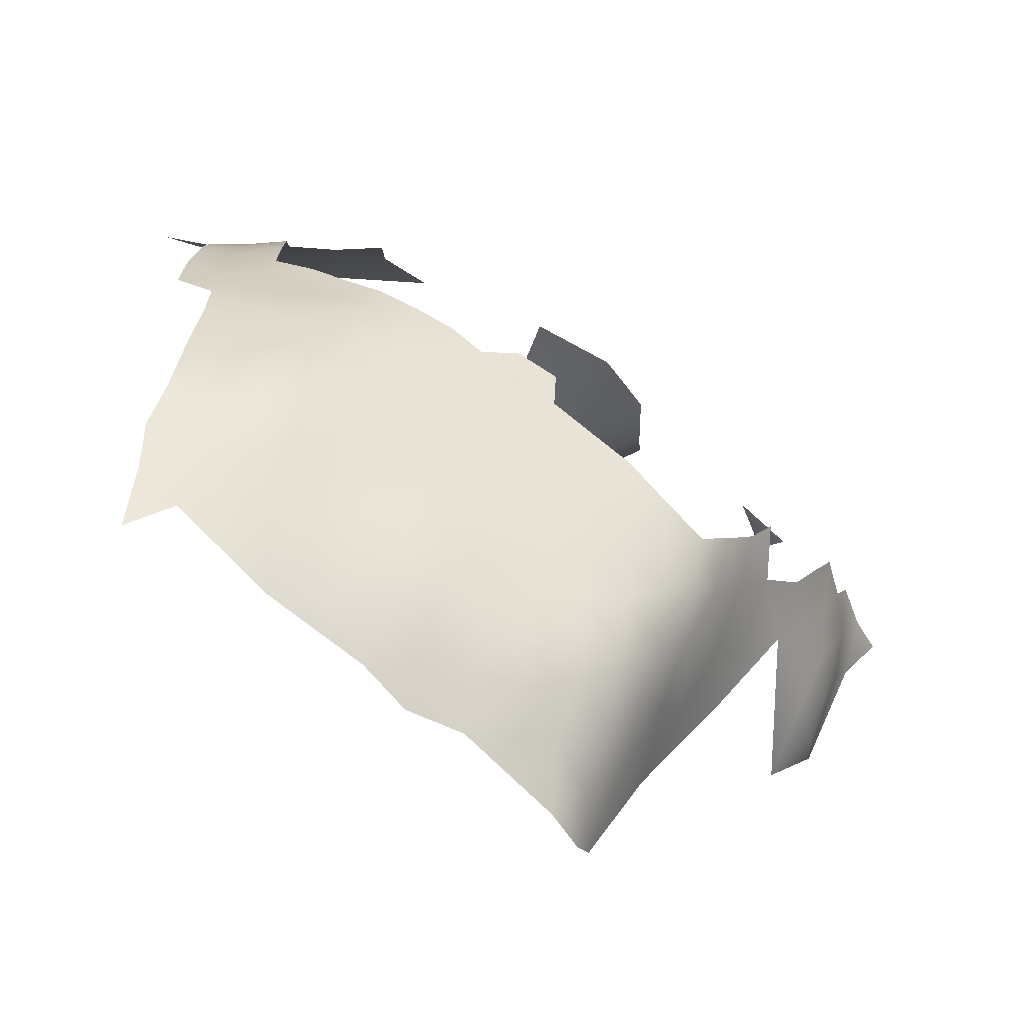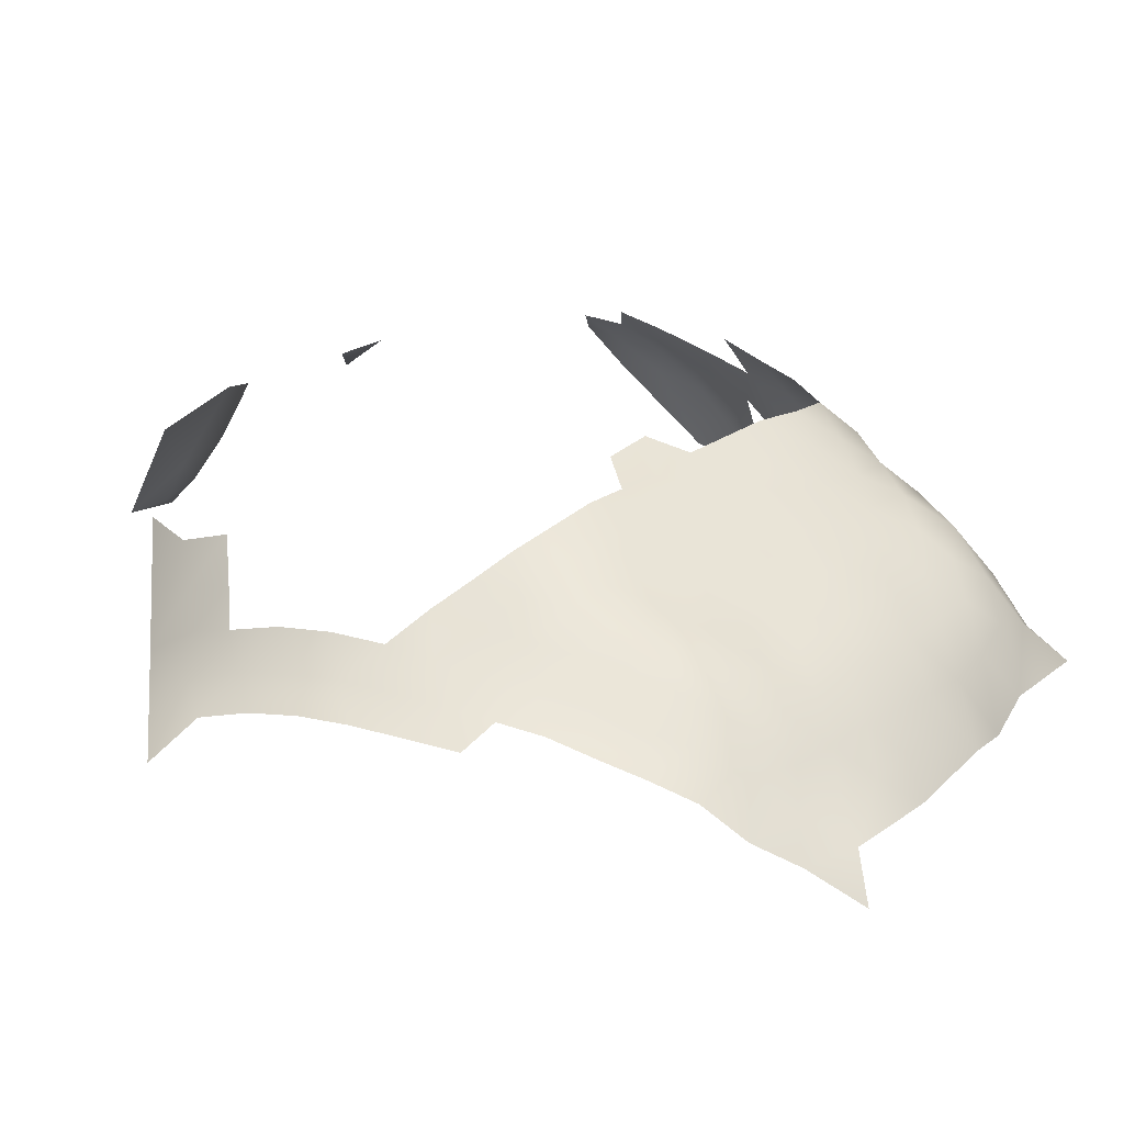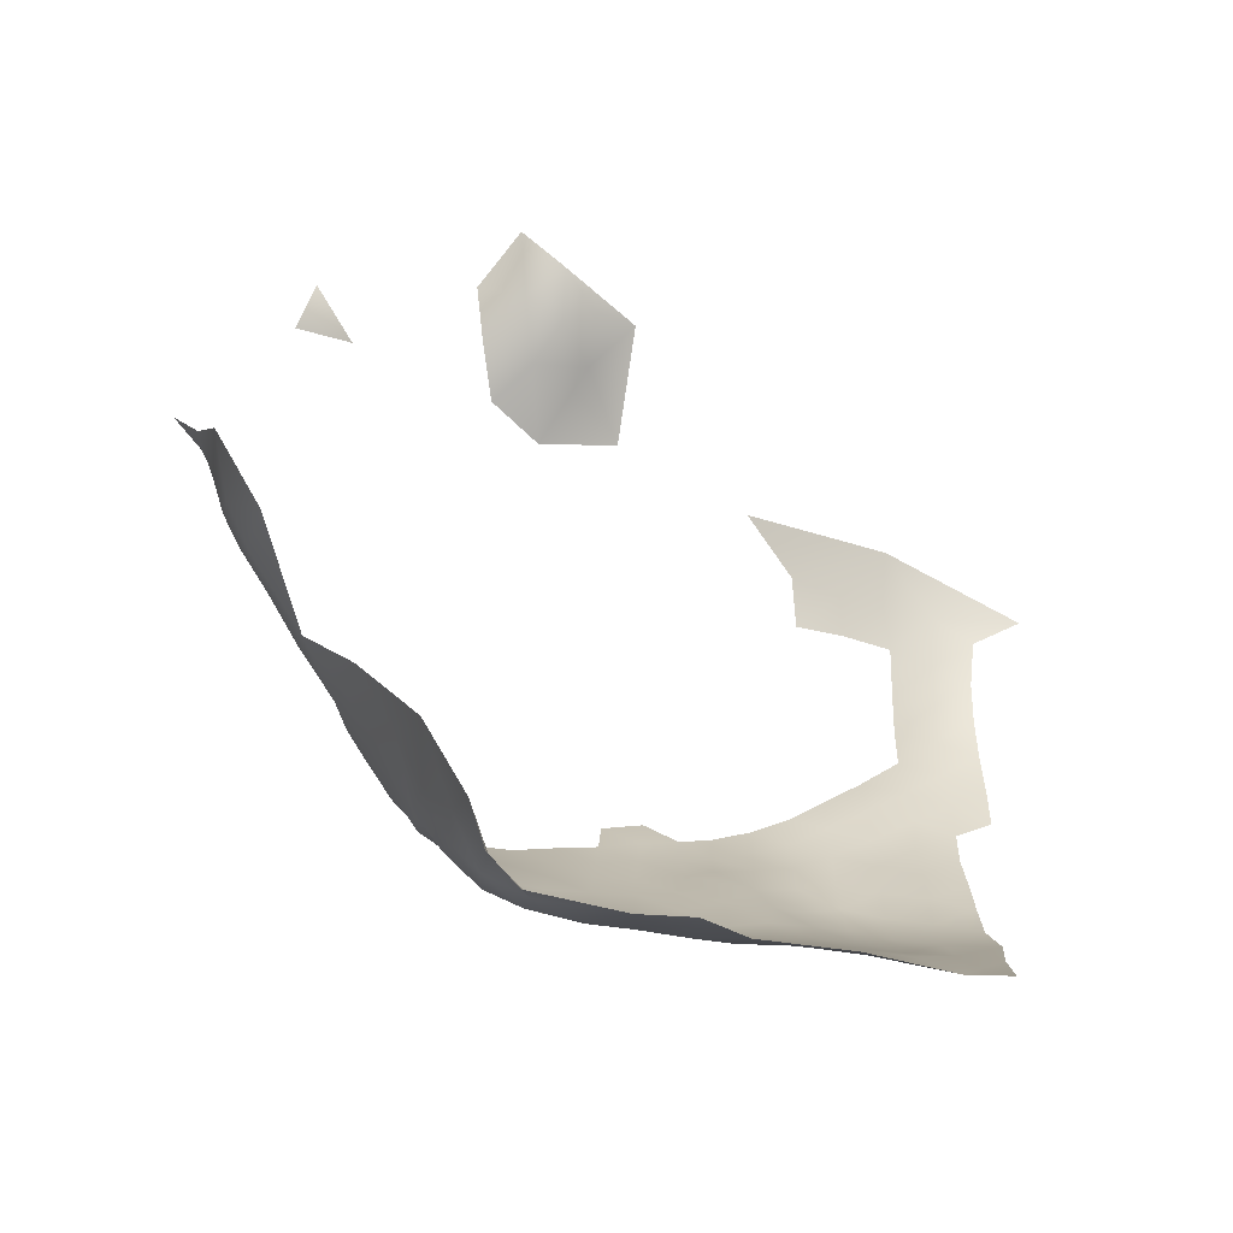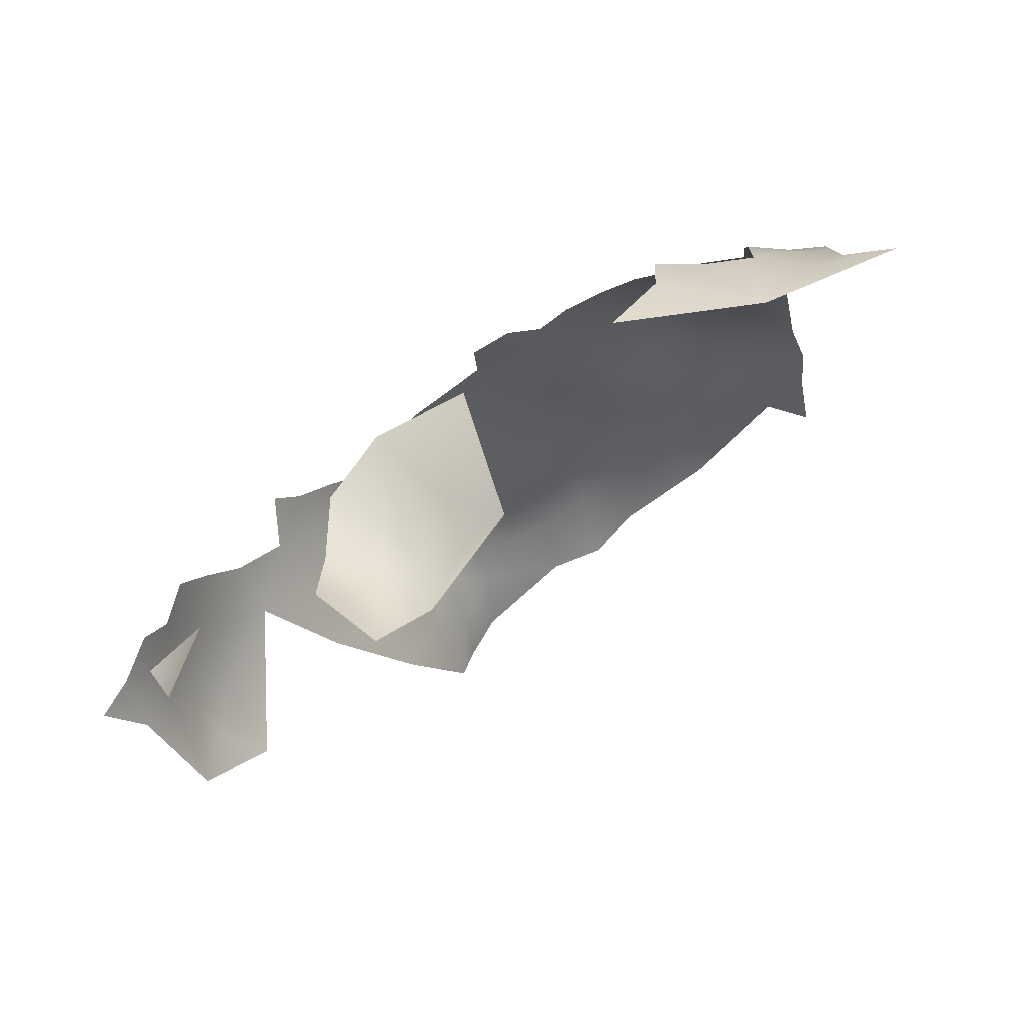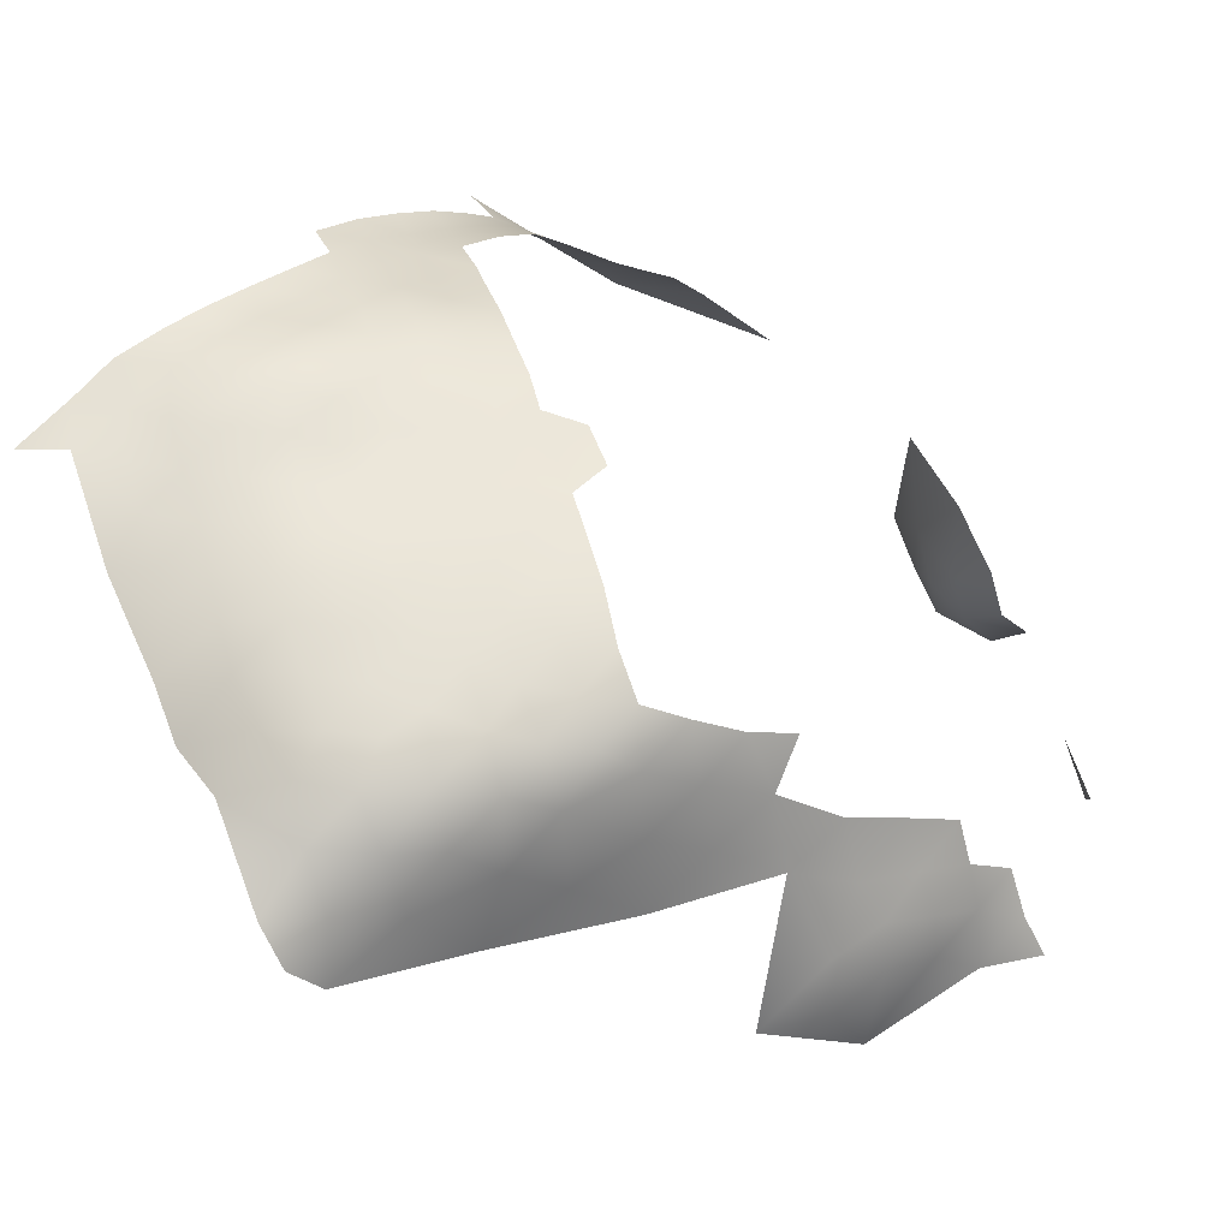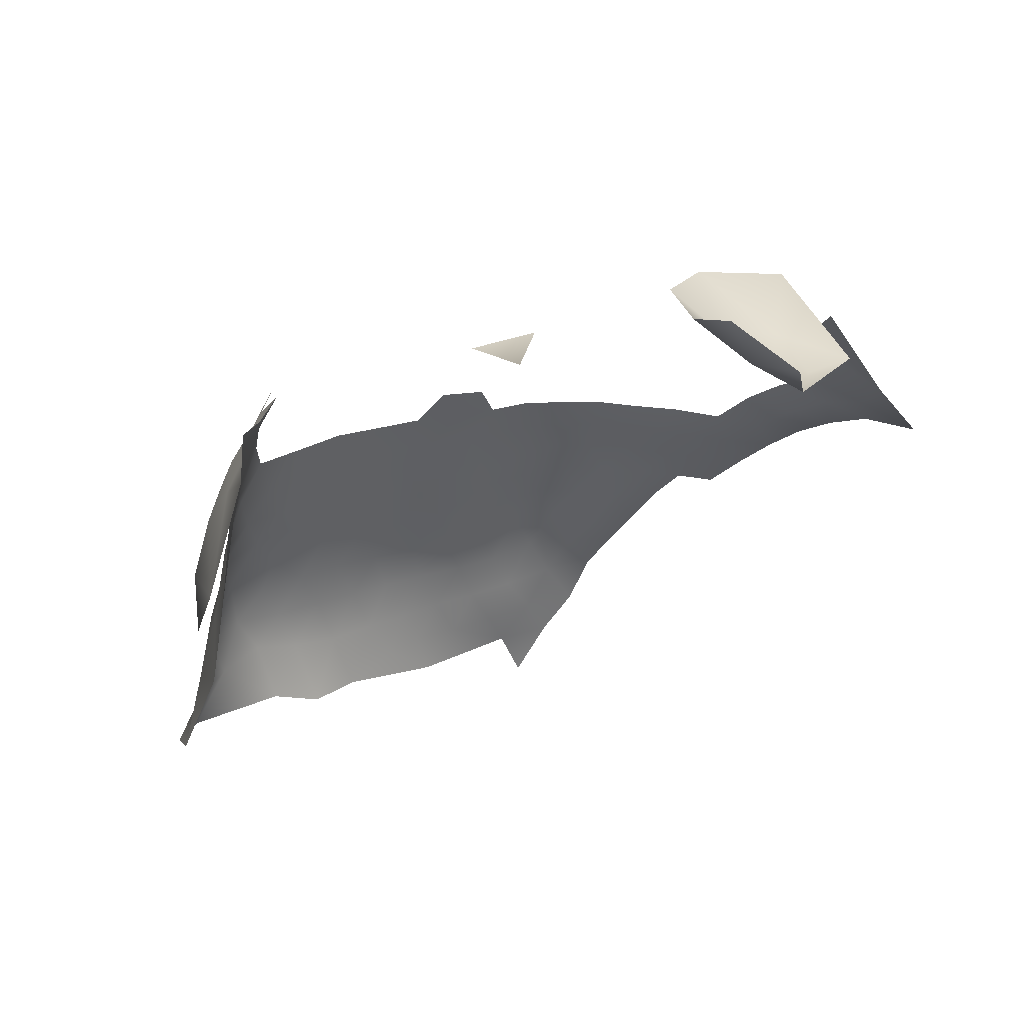
<metadata>
{"format":"obj","ext":"obj","renderer":"f3d","projection":"perspective","resolution":1024,"background":"white","views":[{"elev":31.4,"azim":4.6,"up":"+Z"},{"elev":62.1,"azim":-69.8,"up":"+Z"},{"elev":-62.2,"azim":-170.4,"up":"+Y"},{"elev":-14.0,"azim":-174.0,"up":"+Z"},{"elev":32.9,"azim":42.9,"up":"+Z"},{"elev":-43.6,"azim":141.4,"up":"+Z"}]}
</metadata>
<code>
v 191.6 388.1 -554.1
v 191.9 392.9 -554
v 191.3 383.4 -554.4
v 195.8 381 -555.1
v 195.8 385.9 -554.8
v 196.1 390.6 -554.6
v 196.2 395.5 -554.6
v 191.8 397.6 -554.1
v 200.6 393.1 -554.7
v 200.5 398 -554.8
v 200.4 388.1 -554.9
v 204.8 390.6 -555.2
v 204.9 395.6 -555.1
v 195.8 400.3 -554.9
v 196.2 405 -555.5
v 191.8 402.6 -554.6
v 200.3 402.5 -555.7
v 188 399.3 -553.8
v 195.2 375.5 -556.3
v 200 377.9 -556
v 200.4 383.4 -554.9
v 204.7 400.4 -555.5
v 209 393 -556.1
v 209 397.8 -555.8
v 208.7 387.9 -556.8
v 212.8 390.4 -558
v 213 395.4 -557.1
v 213 400.1 -556.5
v 217.1 393.2 -558.4
v 217 398 -557.7
v 213 385.3 -559.3
v 216.7 388.9 -559.6
v 191 378.6 -554.9
v 189.7 373.5 -556.5
v 189.9 368.5 -558.4
v 194.3 370.5 -558.4
v 204.6 385.4 -555.3
v 204.2 380.3 -556.2
v 208.1 382.8 -557.4
v 207.6 377.7 -559
v 203.5 374.7 -558.5
v 207.5 372.8 -561.1
v 203 369.9 -561.1
v 207.2 367.8 -563.6
v 211.7 370.7 -563.2
v 211.5 375.7 -561.5
v 211.1 380.4 -560.1
v 199 372 -558.4
v 198.4 367.5 -561
v 202.5 365.3 -563.5
v 215.5 379.7 -561.9
v 215.5 373.8 -563.1
v 219.6 376.7 -563.6
v 220.3 381.6 -562.6
v 219.4 386.1 -561.4
v 224.2 384.5 -562.9
v 224.2 379.7 -564.2
v 228.1 382.4 -565.2
v 228.1 387.1 -563.8
v 228.1 391.8 -562.7
v 223.9 393.8 -561.1
v 232 389.6 -564.6
v 232 384.6 -566.1
v 236.1 387.1 -566.7
v 224 374.8 -565.9
v 228.2 377.6 -566.6
v 240.1 384.6 -569.7
v 236.3 381.6 -568.6
v 240.1 379.8 -572.1
v 243.8 383.1 -572.9
v 249.1 390.9 -577.2
v 246.6 386.5 -574.8
v 247.9 386.4 -580.9
v 245.4 381.6 -578.2
v 236.2 376.7 -571.2
v 240.3 375.4 -574.6
v 251.2 395.3 -578.6
v 227.9 396.3 -562
v 223.8 398.4 -560.4
v 220.3 396 -559.2
v 220.2 391.2 -560
v 232 379.6 -567.8
v 232.1 374.7 -569.6
v 224.1 389.2 -561.9
v 245.9 381.4 -585
v 219.5 371.6 -565.2
v 228.1 372.7 -568.3
v 246 381.7 -593
v 248.9 387.1 -587.6
v 243.4 378.7 -575.5
v 242.7 375 -580.1
v 236.8 372.2 -573.2
v 240 370.9 -577.6
v 236.5 366.4 -575.9
v 238.5 366.1 -581.6
v 215.5 368.4 -565.4
v 210.9 365.5 -566.1
v 251.1 392.4 -583.5
v 232.7 369.5 -571.8
v 223.8 369.9 -567.9
v 252.6 392.5 -591.2
v 256.2 398.2 -593.6
v 254.5 398 -587.3
v 232.4 361.8 -576.2
v 235.5 361.5 -580.8
v 242.7 375.6 -588.5
v 238.8 369 -593.4
v 236.9 362.5 -587.2
v 261.1 414.1 -598.4
v 262.9 414.4 -603.2
v 265 415 -606.9
v 260.8 409.8 -600.8
v 261.6 409.7 -607.1
v 259.9 409.4 -595.9
v 258.6 409.1 -591.5
v 256.8 404 -589.4
v 258.3 404.2 -594.7
v 201 407.3 -555.9
v 196.5 410 -556.4
v 196.3 415.1 -557.2
v 195.9 420.3 -558.9
v 191.6 417.5 -558.4
v 192 412.4 -556.8
v 187.7 414.7 -557.2
v 187.8 409.9 -555.7
v 187.8 404.9 -554.6
v 192 407.4 -555.7
v 195.3 425.2 -561.9
v 191.1 422.5 -560.5
v 195.4 429.4 -565.3
v 190.1 427.3 -563.9
v 200.2 427.5 -563.2
v 187.2 419.5 -559.2
v 186.2 424.2 -561.6
v 205.2 404.8 -556
v 205.4 430 -563.9
v 200 431.7 -566
v 194.2 433.7 -569.7
v 205.1 434.8 -567.7
v 180.7 426.8 -562
v 208.9 402.5 -555.9
v 260.2 404.8 -603.7
v 258.8 399.3 -602.7
v 227.6 367.7 -570.6
v 240.4 370.4 -585.1
v 257.1 394.6 -605.7
v 259.9 404.5 -599
v 257.3 398.7 -611.7
v 256.2 394.6 -600.3
v 252.7 388.9 -606.9
v 203.1 360.8 -567.2
v 209.1 440.7 -573.6
v 233.6 356.7 -585.5
v 230.8 357.2 -580.1
v 258.1 399.8 -597.9
v 194.2 364.8 -560.3
v 189.4 362.2 -561.1
v 219.1 366.6 -567.5
v 254.6 436.8 -606.3
v 227.4 363 -572.9
v 231.5 365.5 -573.1
v 223.1 364.9 -570.2
v 218.1 361.3 -570.8
v 212.4 357.5 -572.5
v 216.5 356.1 -576.4
v 222.8 360 -573.6
v 222.1 355.3 -578.3
v 227.7 359.2 -575.9
v 214.3 363.4 -568.1
v 209.3 361.4 -568.5
v 231.5 443.6 -585.2
v 230.6 444.9 -594.5
v 206.8 363.5 -566.2
v 249.2 439.3 -602.5
v 251.8 440.3 -609.5
v 222.8 446.7 -582
v 234 355.7 -592.2
v 235.7 446.6 -597.7
v 235.7 451.5 -602.2
v 230.1 448.1 -601.4
v 229.7 453.9 -607.1
v 225.2 449.9 -603.5
v 222.7 448.7 -598.2
v 226.4 446.9 -598.1
v 218.5 450.5 -594.9
v 224.4 446.7 -592.3
v 235.9 443.8 -591.2
v 230.7 351.9 -584.7
v 233.1 352.3 -588.8
f 22 141 135
f 80 61 79
f 59 60 84
f 30 29 80
f 56 59 84
f 24 27 28
f 24 23 27
f 79 61 78
f 17 10 22
f 62 60 59
f 61 84 60
f 61 60 78
f 80 29 81
f 80 81 61
f 126 16 127
f 13 23 24
f 56 58 59
f 141 24 28
f 57 66 58
f 13 12 23
f 13 22 10
f 122 133 124
f 125 126 127
f 17 15 14
f 57 58 56
f 45 52 46
f 31 32 26
f 15 127 16
f 15 16 14
f 63 59 58
f 7 9 10
f 84 61 81
f 13 10 9
f 11 21 37
f 30 27 29
f 30 28 27
f 7 2 6
f 9 12 13
f 55 81 32
f 63 62 59
f 29 32 81
f 7 14 8
f 7 8 2
f 26 27 23
f 54 57 56
f 65 87 66
f 6 9 7
f 11 9 6
f 64 62 63
f 65 66 57
f 123 124 125
f 38 39 37
f 38 37 21
f 5 1 3
f 123 125 127
f 11 6 5
f 23 12 25
f 23 25 26
f 120 123 119
f 39 25 37
f 100 87 65
f 56 55 54
f 31 26 25
f 122 129 133
f 122 121 129
f 51 52 53
f 82 58 66
f 82 63 58
f 40 46 47
f 40 42 46
f 86 53 52
f 51 47 46
f 51 46 52
f 69 67 68
f 48 43 41
f 11 12 9
f 119 127 15
f 119 123 127
f 42 41 43
f 22 24 141
f 22 13 24
f 4 5 3
f 41 42 40
f 8 14 16
f 6 2 1
f 6 1 5
f 75 92 76
f 75 76 69
f 45 46 42
f 84 55 56
f 84 81 55
f 12 37 25
f 12 11 37
f 93 76 92
f 83 66 87
f 83 82 66
f 40 47 39
f 40 39 38
f 4 3 33
f 50 44 43
f 54 51 53
f 158 86 96
f 18 8 16
f 155 147 117
f 170 97 173
f 162 144 100
f 160 161 144
f 160 144 162
f 70 67 69
f 169 158 96
f 173 97 44
f 21 11 5
f 21 5 4
f 112 110 109
f 118 15 17
f 118 119 15
f 10 17 14
f 10 14 7
f 173 44 50
f 90 69 76
f 90 70 69
f 114 112 109
f 122 124 123
f 120 122 123
f 120 121 122
f 48 19 36
f 36 34 35
f 91 76 93
f 26 32 29
f 26 29 27
f 4 19 20
f 21 20 38
f 21 4 20
f 44 42 43
f 44 45 42
f 151 173 50
f 53 57 54
f 53 65 57
f 130 132 137
f 112 147 142
f 130 128 132
f 188 189 153
f 166 168 160
f 31 25 39
f 31 39 47
f 144 87 100
f 115 117 114
f 115 116 117
f 121 128 129
f 19 4 33
f 135 17 22
f 135 118 17
f 166 160 162
f 97 169 96
f 86 65 53
f 86 100 65
f 137 132 136
f 49 50 43
f 49 43 48
f 170 169 97
f 68 75 69
f 158 162 100
f 158 100 86
f 143 147 155
f 143 142 147
f 170 173 151
f 114 147 112
f 114 117 147
f 99 144 161
f 131 128 130
f 68 63 82
f 163 158 169
f 73 71 72
f 113 111 110
f 18 16 126
f 163 166 162
f 163 162 158
f 74 73 72
f 98 77 71
f 131 134 129
f 131 129 128
f 34 36 19
f 34 19 33
f 133 129 134
f 85 73 74
f 96 86 52
f 96 52 45
f 94 99 161
f 94 161 104
f 68 67 64
f 68 64 63
f 104 168 154
f 41 40 38
f 41 38 20
f 36 35 156
f 157 156 35
f 97 45 44
f 97 96 45
f 146 143 149
f 74 70 90
f 74 72 70
f 139 137 136
f 113 112 142
f 113 110 112
f 94 93 92
f 94 92 99
f 90 76 91
f 188 153 154
f 105 94 104
f 105 95 94
f 49 36 156
f 49 48 36
f 75 82 83
f 75 68 82
f 149 143 155
f 101 102 103
f 102 155 117
f 177 153 189
f 184 180 182
f 184 182 183
f 104 160 168
f 104 161 160
f 83 92 75
f 83 99 92
f 105 104 154
f 73 98 71
f 138 130 137
f 48 41 20
f 48 20 19
f 186 184 183
f 186 183 185
f 31 55 32
f 105 154 153
f 95 93 94
f 51 31 47
f 167 168 166
f 108 105 153
f 108 95 105
f 99 87 144
f 99 83 87
f 108 153 177
f 178 172 187
f 179 180 178
f 116 102 117
f 116 103 102
f 172 184 186
f 181 182 180
f 181 180 179
f 164 169 170
f 164 163 169
f 165 163 164
f 73 85 89
f 73 89 98
f 88 89 85
f 101 103 98
f 101 98 89
f 149 155 102
f 165 167 166
f 165 166 163
f 145 91 93
f 145 93 95
f 172 180 184
f 172 178 180
f 51 54 55
f 51 55 31
f 150 146 149
f 106 88 85
f 107 106 145
f 74 90 91
f 167 154 168
f 50 49 156
f 138 131 130
f 140 134 131
f 148 143 146
f 172 171 187
f 174 159 175
f 101 149 102
f 85 74 91
f 106 91 145
f 106 85 91
f 185 183 182
f 108 145 95
f 108 107 145
f 148 142 143
f 164 170 151
f 167 188 154
f 138 137 139
f 171 172 186
f 171 186 176
f 150 148 146
f 151 50 156
f 148 113 142
f 88 101 89
f 185 176 186
f 107 108 177
f 107 88 106
f 150 149 101
f 138 139 152
f 138 140 131

</code>
